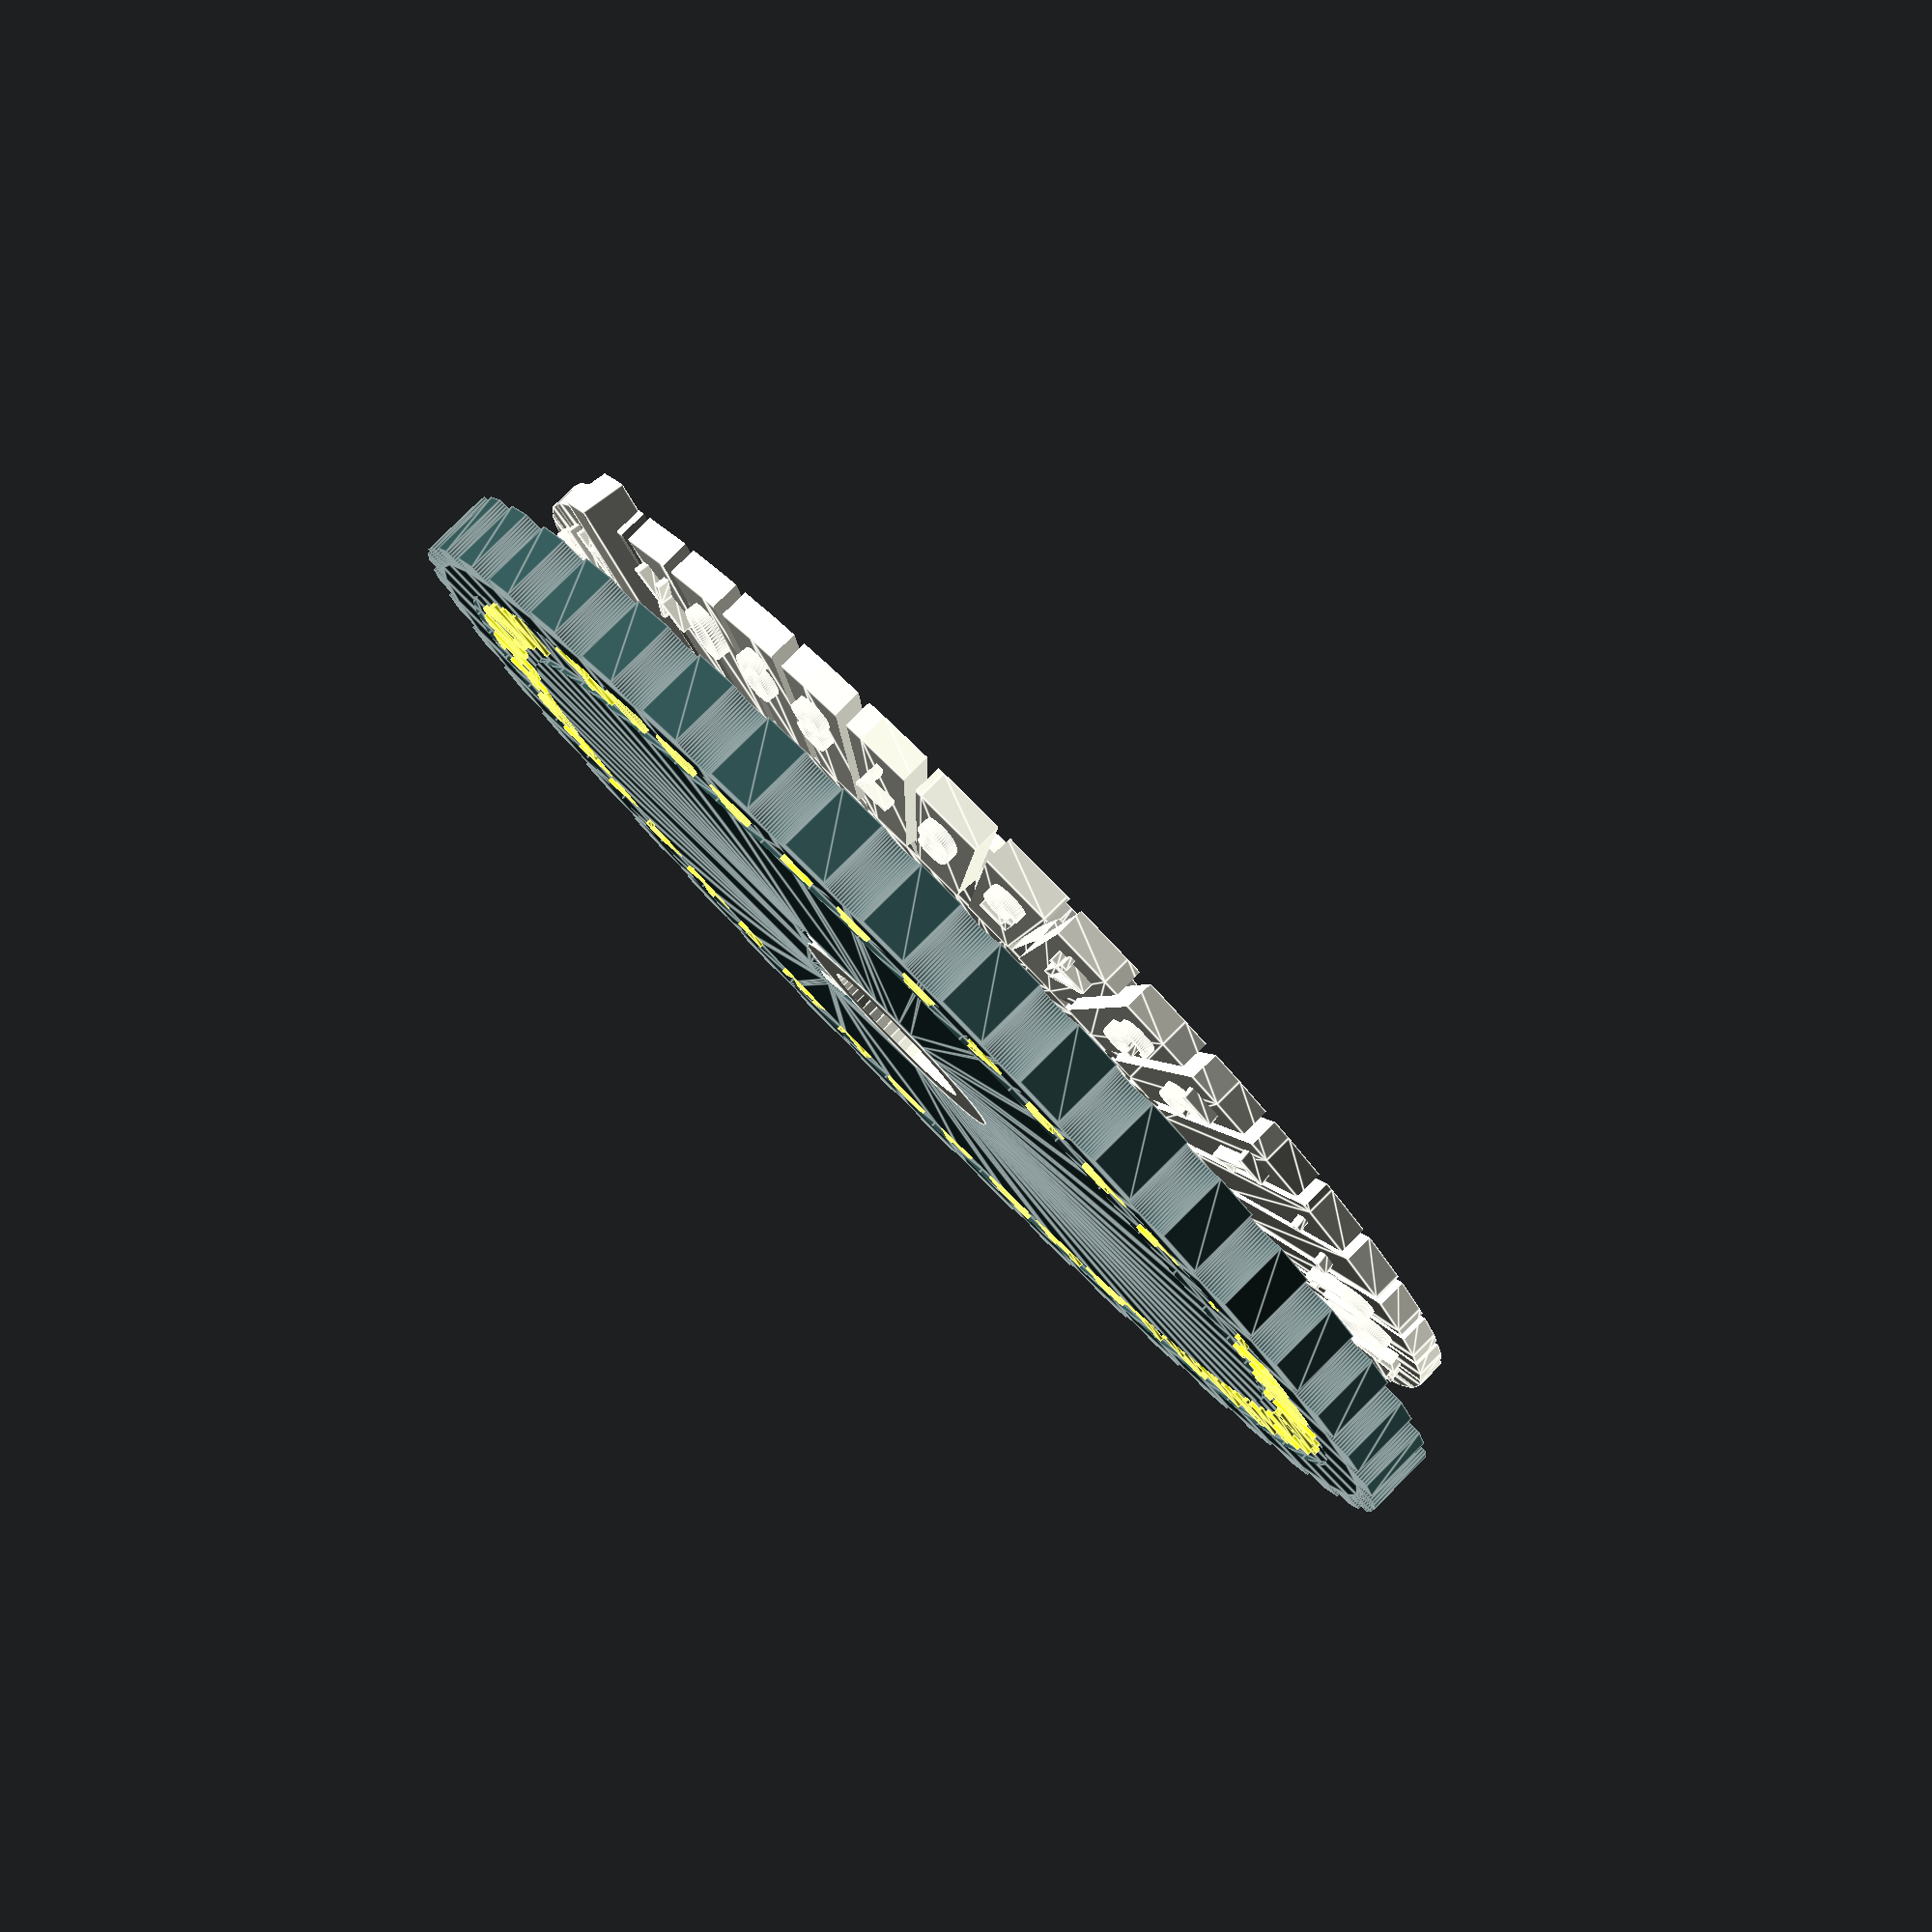
<openscad>
//pressing daisy wheel for DYMO label tabe

/*maybe it come in handy to calculate the deflection of the tongues (beams)
 starting point: https://mechanicalc.com/reference/beam-deflection-tables
  
  Deflection: δ = -(Fx²/6EI)*(3L-x), δmax=FL³/3EI @x=L
  Slope: Θ = -(Fx / 2EI)*(2L-x), Θmax = (FL² / 2EI) @x=L
  
  L,x: length, position [m]
  F: Force at l [N]
  E: youngs modulus [Pa]
  I: Moment of Inertia [m^4]
  
  Isquare= w*h³/12 |square([w,h]) (deflection in around y)
  
*/

/*
  About symbols and fonts
  for portability you should use the fonts embedded with openSCAD (LiberationSans,..Mono,..Serif, see Help->Fontlist)
  you can use some Unicode Characters as well by either copying them from a website or using the codes like \u263A (Smiley hex)
  e.g. https://www.vertex42.com/ExcelTips/unicode-symbols.html
  Attention! most of them will not work
*/

/* [Parameters] */
$fn=50;
//charset
charset= "custom"; //["custom","16segment"]
cstmChars = "ABCDEFGHIJKLMNOPQRSTUVWXYZÄÖÜ-.1234567890X";
//general spacing between all parts
spcng=0.2; //spacing between parts

/* [Emboss] */
//textheight above baseline
txtSize=2.5; 
//X-Y spacing between positive and negative
embXYSpcng=0.15; 
//Z spacing between positive and negative
embZSpcng=0.15; 
//embossing height
embHght=0.5; 

/* [Top Disc] */
// render a label with the characterset
rndrTopLabel=true;
//outer Dia of top disc (negative)
topDscDia=55.9; 
//Thickness of top disc
topDscThck=3;
//Center bore diameter of top disc
topCntrDia=10.8;
//Diameter of the detends
dtntDia=2;

/* [Bottom Disc] */
//outer Dia 
botDscDia=51.3; 
//thickness
botDscThck=1.2;  
//zOffset of tongues from bottom
botZOffset=2.15; 
//Diameter of the chars baseline
bsLneDia=49.2; 
//width of the slots between tongs
sltWdth=0.6; 

//Diameter of nonslotted part
sltCntrDia=22; 
//Diameter of center cylinder
botCntrDia=13.95;
//Total height of center cylinder
botCntrHght=5.2; 
//Diameter of the center bore
cntrBore=7.1; 

/* [show] */
showTopDsc = true;
showBotDsc = true;

/* [Tune] */
//apply a sectionCut 
showSection= false;
//select char to cut, 0: anvil
wheelRot=0;
//tilt the wheels to have the tip of tongue lay flat
wheelTilt= false;
showCharInTopDsc=false;

/* [Hidden] */
charTilt=8.9;
fudge=0.1;
//guide dimensions
gdWdth=2;


// -- charsets --
//16 segement LCD inspired charset, each segment alone plus some common combinations, can be combined to capital, lowercase and numbers
segmented16=[["a1"],["a2"],["b"],["c"],["d1"],["d2"],["e"],["f"],["g1"],["g2"],["h"], ["i"],["j"], ["k"], ["l"],["m"],
             ["a1","a2"],["d1","d2"],["g1","g2"],["j","k"],["a1","a2","f","e"],["d1","d2","b","c"],["h","m"],["a1","a2","b","c","d1","d2","e","f"]];

chars = (charset=="custom") ? cstmChars : segmented16;
//a polygon to revolute into the disc shape
charCount=len(chars); 
dscPoly=[[botCntrDia/2-fudge,2.15],[sltCntrDia/2,2.15],[37.6/2,2],[38.6/2,3],[botDscDia/2,2], //bottom face
         [botDscDia/2,2+botDscThck],[38.6/2-0.5,3+botDscThck],[37.6/2-0.5,2+botDscThck],[sltCntrDia/2,2.15+botDscThck],[botCntrDia/2-fudge,2.15+botDscThck]];
tngAng=360/(charCount+1); //angle of one tongue

lngGuide=botCntrDia+3.3;
shrtGuide=botCntrDia;
sectZRot = wheelRot ? wheelRot*tngAng : 0;
sectYTilt = wheelTilt ? -charTilt : 0;

if (showTopDsc){
  rotate([0,sectYTilt,0]) difference(){
    rotate(sectZRot) topDsc();
    if (showSection) color("darkred")
      translate([0,-(topDscDia/2+fudge)/2,botCntrHght+topDscThck/2]) 
        cube([topDscDia+fudge,topDscDia/2+fudge,topDscThck+fudge],true);
    }
}
if (showBotDsc) 
  rotate([0,sectYTilt,0]) difference(){
    rotate(sectZRot) botDsc();
    if (showSection) color("darkred")
        translate([0,-(botDscDia/2+fudge)/2,(botCntrHght+topDscThck)/2]) 
          cube([botDscDia+fudge,botDscDia/2+fudge,botCntrHght+topDscThck+fudge],true);
    }
//tuning: show the chars as if they where pressed into the top disc    
if (showCharInTopDsc)
  rotate([0,sectYTilt,0]) difference(){
    color("ivory") for (i=[0:len(chars)-1])
      rotate(tngAng*i+tngAng+sectZRot) translate([bsLneDia/2,0,botCntrHght]) 
        rotate([0,0,90]) linear_extrude(embHght,convexity=3) 
          text(chars[i],size=txtSize, halign="center");
    if (showSection) color("darkred")
      translate([0,-(topDscDia/2+fudge)/2,botCntrHght+topDscThck/2]) 
        cube([topDscDia+fudge,topDscDia/2+fudge,topDscThck+fudge],true);
  }

//debug tongue cross section
*polygon(dscPoly);

module topDsc(){
  lblThck=0.2;
  //top disc with negatives
  color("darkSlateGrey") translate([0,0,botCntrHght]) 
    difference(){
      linear_extrude(topDscThck,convexity=3)
        difference(){ //2D difference
          circle(d=topDscDia,$fn=charCount+1);
          //center
          circle(d=topCntrDia);
          //detents
          for (ang=[0:tngAng:360-tngAng]) 
            rotate(ang) translate([topDscDia/2,0,0]) circle(d=dtntDia);
          //guides
          hull() for (ix=[0,1])
            translate([ix*(shrtGuide-gdWdth)/2,0])
              circle(d=gdWdth+spcng);
          hull() for (iy=[0,1])
            translate([0,iy*(lngGuide-gdWdth)/2])
              circle(d=gdWdth+spcng);
        }
      //groove for labels
      if (rndrTopLabel)
        rotate_extrude() translate([bsLneDia/2-txtSize*1.25,topDscThck-lblThck,0]) 
          square([txtSize*1.5,lblThck+fudge]);
          
      //chars 
      for (i=[0:len(chars)-1])
          rotate(tngAng*i+tngAng) translate([bsLneDia/2,0,-fudge]) 
            rotate([0,0,90]) linear_extrude(embHght+embZSpcng+fudge) 
            if(charset=="custom")
              offset(embXYSpcng) text(chars[i],size=txtSize, halign="center");
            else if (charset=="16segment")
              offset (embXYSpcng) sixteenSegment(size=2.5, draw=segmented16[i]); 
              
    }
    //labels
    color("yellow") if (rndrTopLabel){
        for (i=[0:len(chars)-1])
          rotate(tngAng*i+tngAng) translate([bsLneDia/2,0,topDscThck+5]) 
            rotate([0,0,90]) linear_extrude(lblThck) 
            if(charset=="custom")
              text(chars[i],size=txtSize, halign="center");
            else if(charset=="16segment")
              sixteenSegment(size=2.5, draw=segmented16[i]);
    }
}

module botDsc(){
  //disc with tongues and positives
  
  //center dome
  color("ivory") rotate(-tngAng/2) linear_extrude(botCntrHght) difference(){
    circle(d=botCntrDia,$fn=charCount+1);
    circle(d=cntrBore);
  }
  //guides in topDsc
  color("ivory") translate([0,0,botCntrHght]) rotate(-tngAng/2) difference(){
    union(){
      cylinder(d=topCntrDia-fudge*2,h=topDscThck,$fn=charCount+1);  
      //guide bars
      //short
      rotate(tngAng/2){
        hull() for (ix=[0,1])
          translate([ix*(botCntrDia-gdWdth)/2,0,0]){
            cylinder(d=gdWdth,h=topDscThck-gdWdth/2);
            translate([0,0,topDscThck-gdWdth/2]) sphere(d=gdWdth);
          }
        //long
        hull() for (iy=[0,1])
          translate([0,iy*(lngGuide-gdWdth)/2,0]){
            translate([0,0,-(botCntrHght-botZOffset)]) 
              cylinder(d=gdWdth,h=topDscThck-gdWdth/2+(botCntrHght-botZOffset));
            translate([0,0,topDscThck-gdWdth/2]) sphere(d=gdWdth);
          }
        }
      }
      translate([0,0,-botCntrHght-fudge/2]) cylinder(d=cntrBore,h=topDscThck+botCntrHght+fudge);
    }
  
  //rotate extrude the cross section and cut slots
  color("ivory") rotate(-tngAng/2) difference(){
    rotate_extrude($fn=50/*charCount+1*/) polygon(dscPoly);
    //slots
     for (ang=[0:tngAng:360-tngAng]){
      sltLngth=(ang<tngAng*2) ? (botDscDia-sltCntrDia)/2-3 : (botDscDia-sltCntrDia)/2;
      sltOffset = (ang<tngAng*2) ? 3 : 0;
      rotate(ang) translate([(sltCntrDia+sltLngth+fudge)/2+sltOffset,0,botCntrHght/2]) 
        cube([sltLngth+fudge,sltWdth,botCntrHght-fudge],true);
    }
  }
  //anvil
  color("ivory") translate([botDscDia/2+1.4,0,3]) 
    rotate([0,charTilt,0]) translate([-8.3,-1,-botDscThck]) 
      cube([8.3,2,botDscThck+0.7]);
      
  //chars
  color("ivory") for (i=[0:len(chars)-1])
    rotate(tngAng*i+tngAng) translate([bsLneDia/2,0,3.4-0.2]) // z-Offset to connect chars to tongue tipp securely
      rotate([charTilt,0,90]) 
        linear_extrude(embHght+0.14, convexity=3) //compensate for z-Offset of chars
        if(charset=="custom")  
          text(chars[i],size=txtSize, halign="center");
        else if(charset=="16segment")
          sixteenSegment(size=2.5, draw=segmented16[i]);
        
}

module sixteenSegment(size=2.5, draw=["a1"]){
  //can give in draw a list of segments to draw, if nothing is given all segments are drawn
  /*
        a1  a2
       ---i--- 
      |\h | j/|
     f| \ | / |b
      |  \|/  |
     g1--- ---g2
      |  /|\  |
     e| / | \ |c
      |/k | m\|
       ---l---
       d1   d2
  */
  // https://en.wikipedia.org/wiki/Sixteen-segment_display
  stroke=size/10;
  gap=0.03;
  gap45=gap/(1/2*sqrt(2));
  ovWdth=size/2;
  ovHght=size*0.95; //size correction
  
  //text for size and positioning reference
  *text("8",halign="center",size=2.5);
  
  segments=[["a1"],["a2"],["b"],["c"],["d1"],["d2"],["e"],["f"],["g1"],["g2"],["h"], ["i"],["j"], ["k"], ["l"],["m"]];
  segType= ["h", "h", "v","v","h", "h", "v","v","h", "h", "dd","v","du","du","v","dd"]; //h,v,dd,du (diagonal down, up)
  segPos=[
          [-ovWdth/4,ovHght],//a1
          [ovWdth/4,ovHght],//a2
          [ovWdth/2,ovHght*3/4], //b
          [ovWdth/2,ovHght/4], //c
          [-ovWdth/4,0],//d1
          [ovWdth/4,0],//d2
          [-ovWdth/2,ovHght/4], //e
          [-ovWdth/2,ovHght*3/4], //f
          [-ovWdth/4,ovHght/2],//g1
          [ovWdth/4,ovHght/2],//g2  
          [-ovWdth/4,ovHght*3/4],//h
          [0,ovHght*3/4],//i  
          [ovWdth/4,ovHght*3/4],//j
          [-ovWdth/4,ovHght/4],//k
          [0,ovHght/4],//l
          [ovWdth/4,ovHght/4],//m
          ];
  
  segID=search(draw,segments);
  //draw all segments
  selection= (len(segID)==0) ? [0:len(segments)] :  segID;
  for (i=selection){
    if (segType[i]=="h")
      translate(segPos[i]) horizontal();
    if (segType[i]=="v")
      translate(segPos[i]) vertical();
    if (segType[i]=="du")
      translate(segPos[i]) diagonal(true);
    if (segType[i]=="dd")
      translate(segPos[i]) diagonal(false);
  }

  module vertical(){
    hull() for (iy=[-1,1])
      translate([0,iy*(ovHght/2-stroke-gap45)/2]) circle(d=stroke, $fn=4);
  }
  module horizontal(){
    hull() for (ix=[-1,1])
      translate([ix*(ovWdth/2-stroke-gap45)/2,0]) circle(d=stroke, $fn=4);
  }
  
  module diagonal(isUp=true){
    poly=[
          [-(ovWdth-stroke)/2+gap,(ovHght-stroke)/2-gap],
          [-stroke/2-gap,stroke*2+gap],
          [-stroke/2-gap,stroke/2+gap],
          [-(ovWdth-stroke)/2+gap,ovHght/2-stroke*2-gap]
    ];
    im = isUp ? [1,0,0] : [0,0,0] ;
    mirror(im) translate([ovWdth/4,-ovHght/4]) polygon(poly);
  }
}




</openscad>
<views>
elev=97.5 azim=35.3 roll=134.7 proj=p view=edges
</views>
